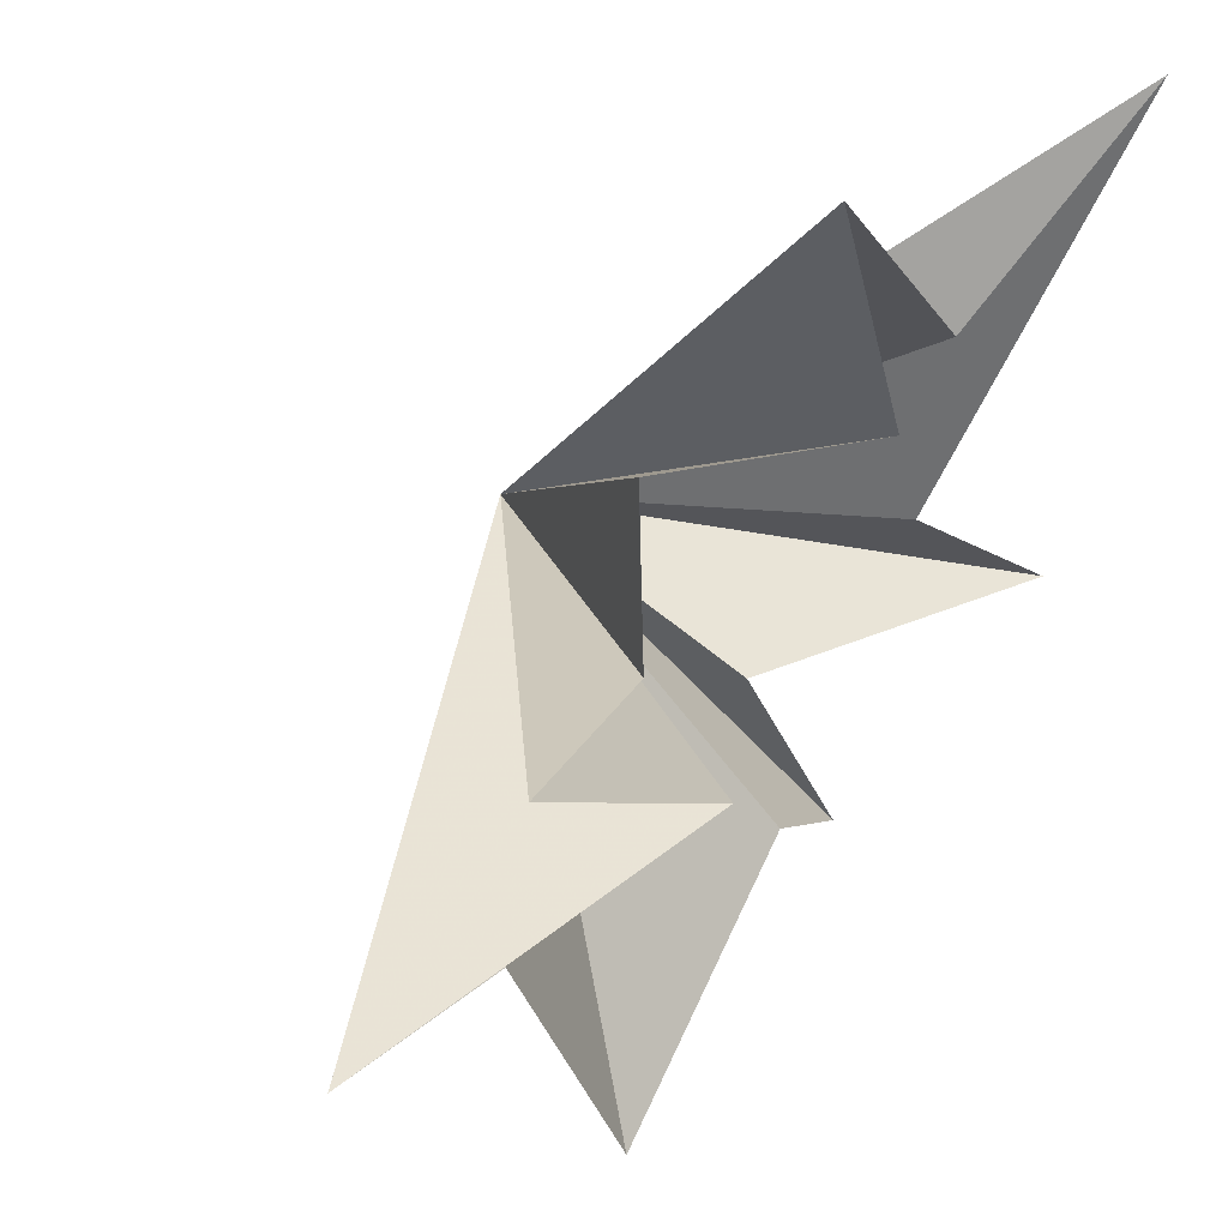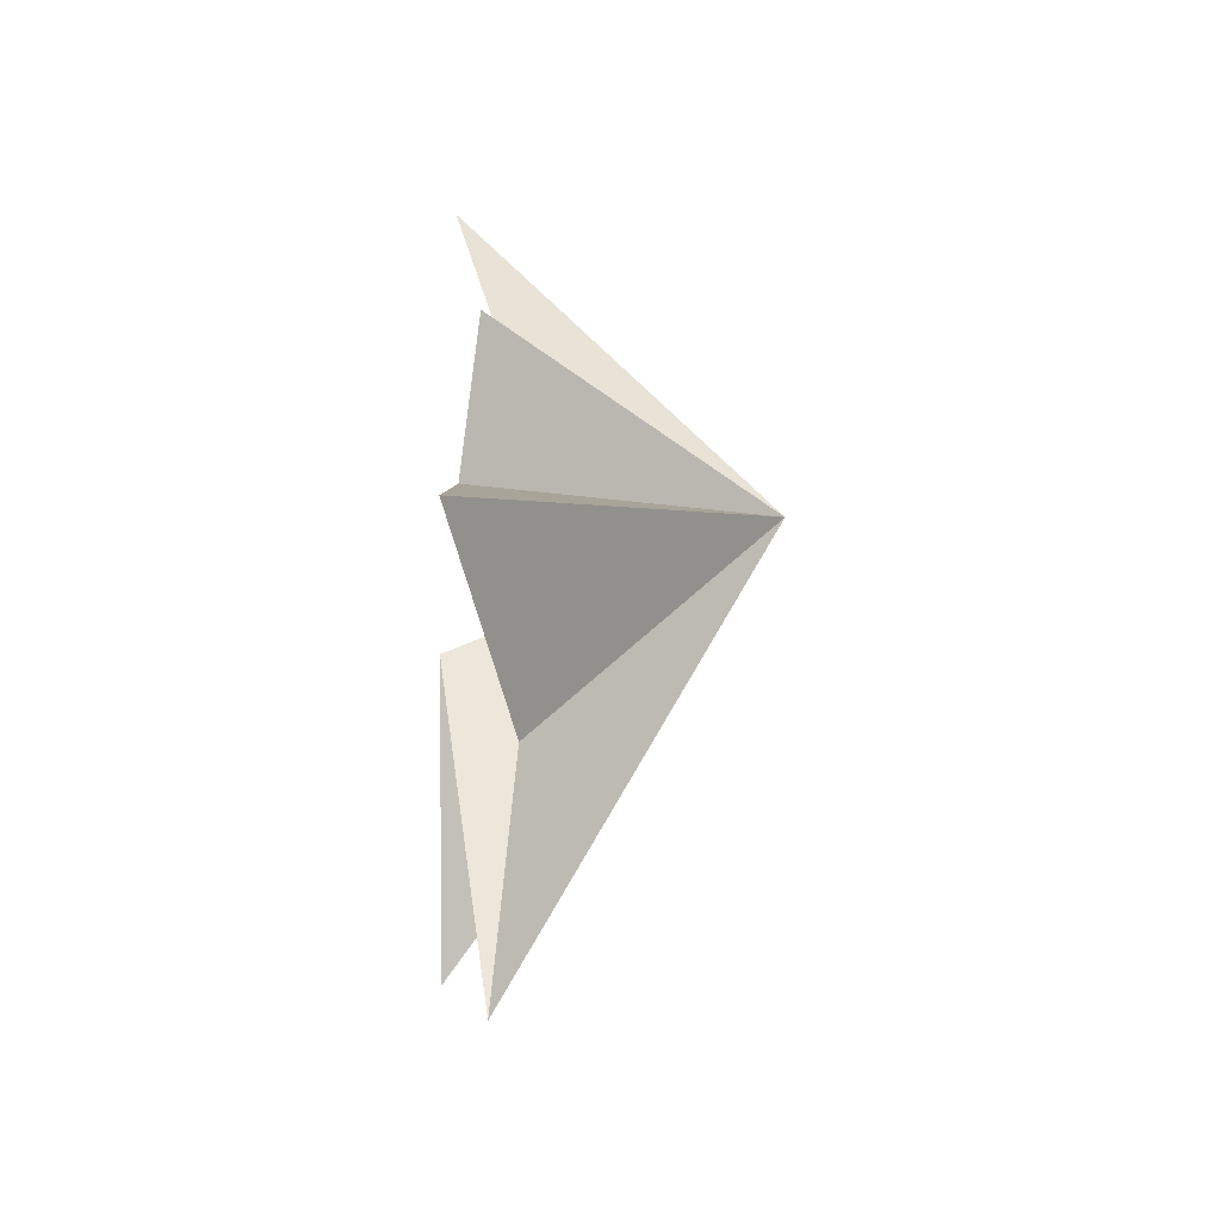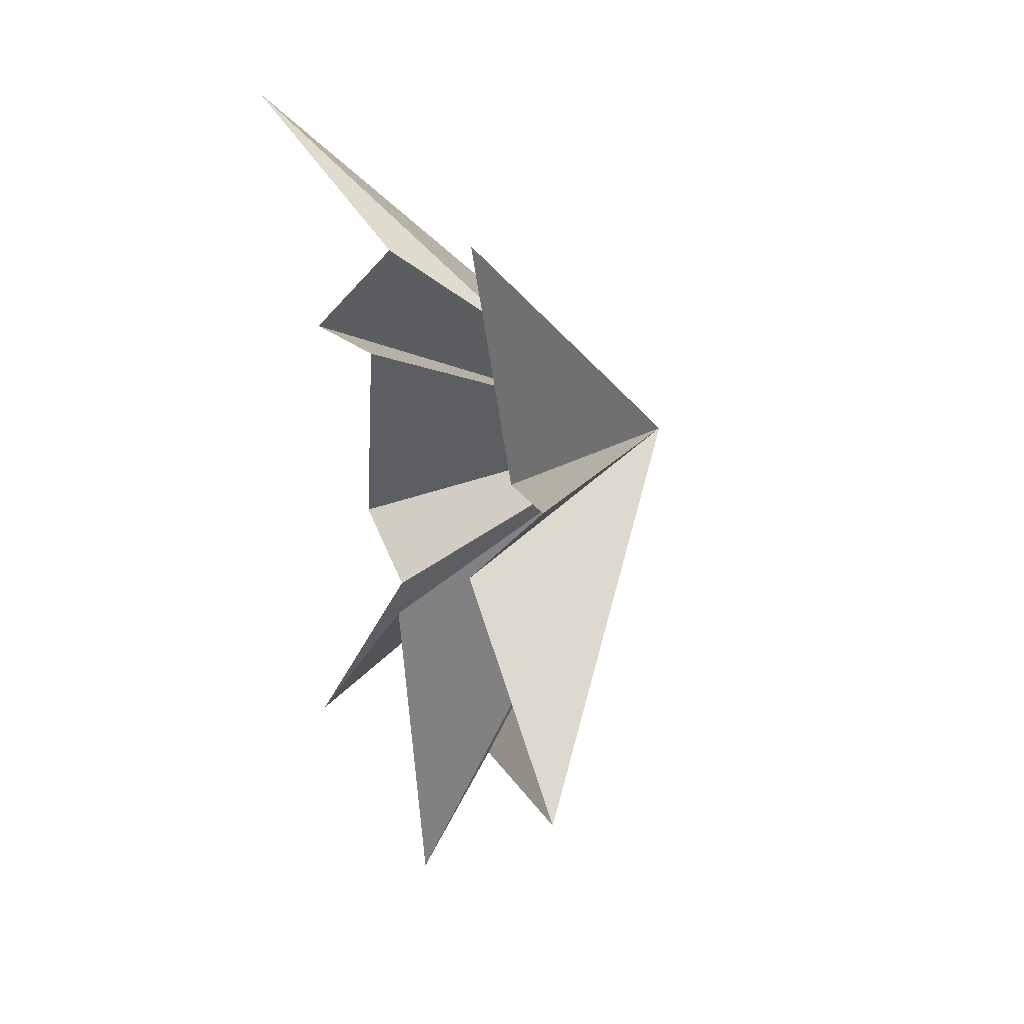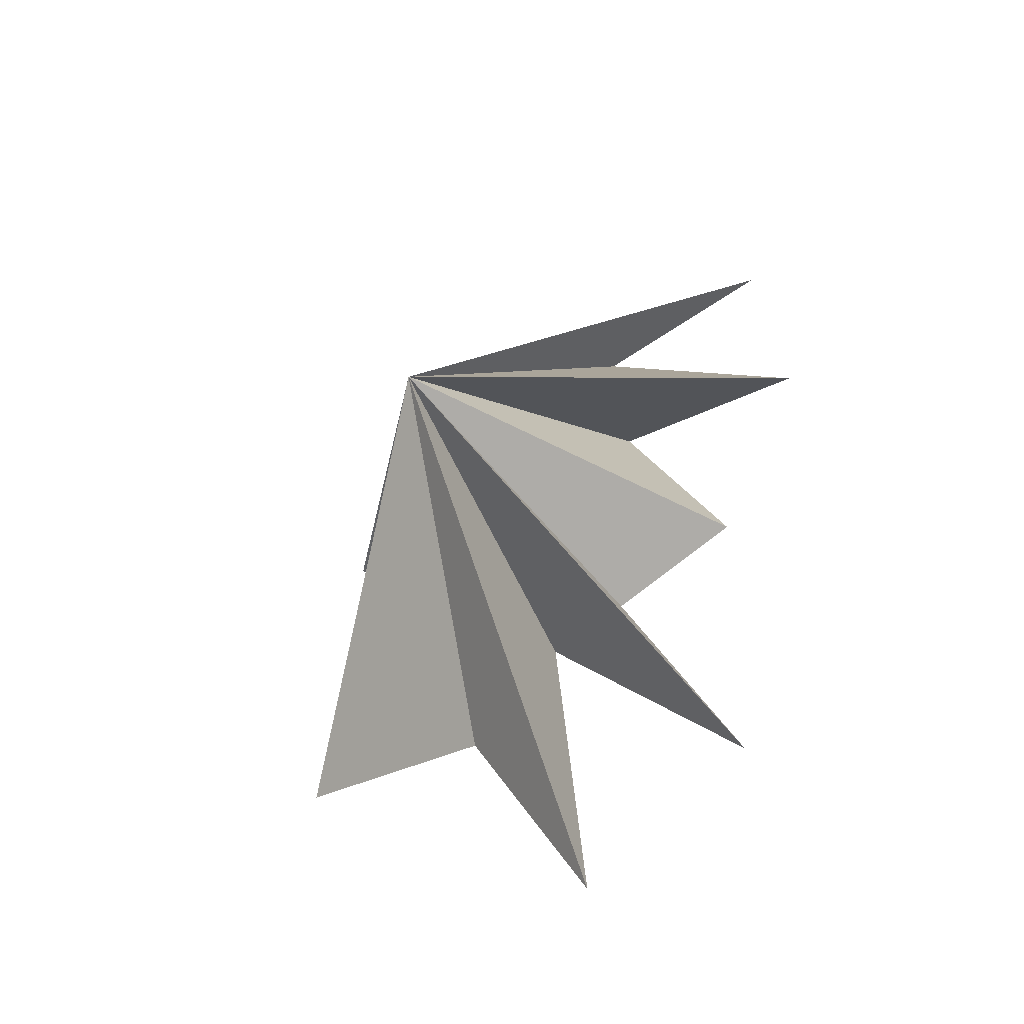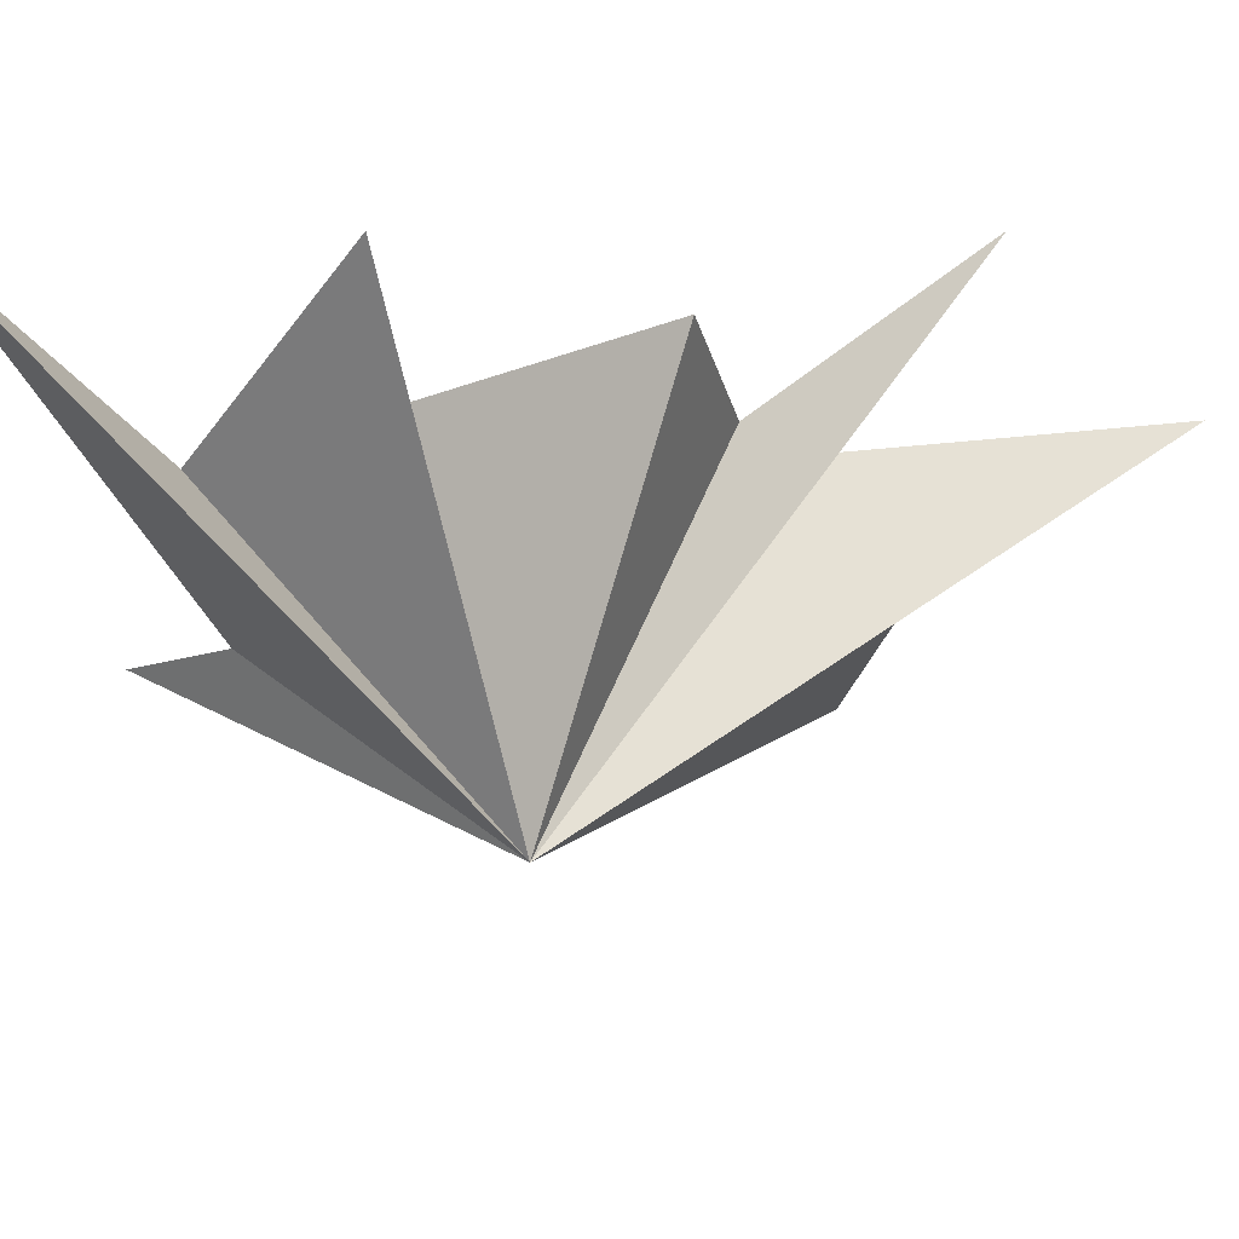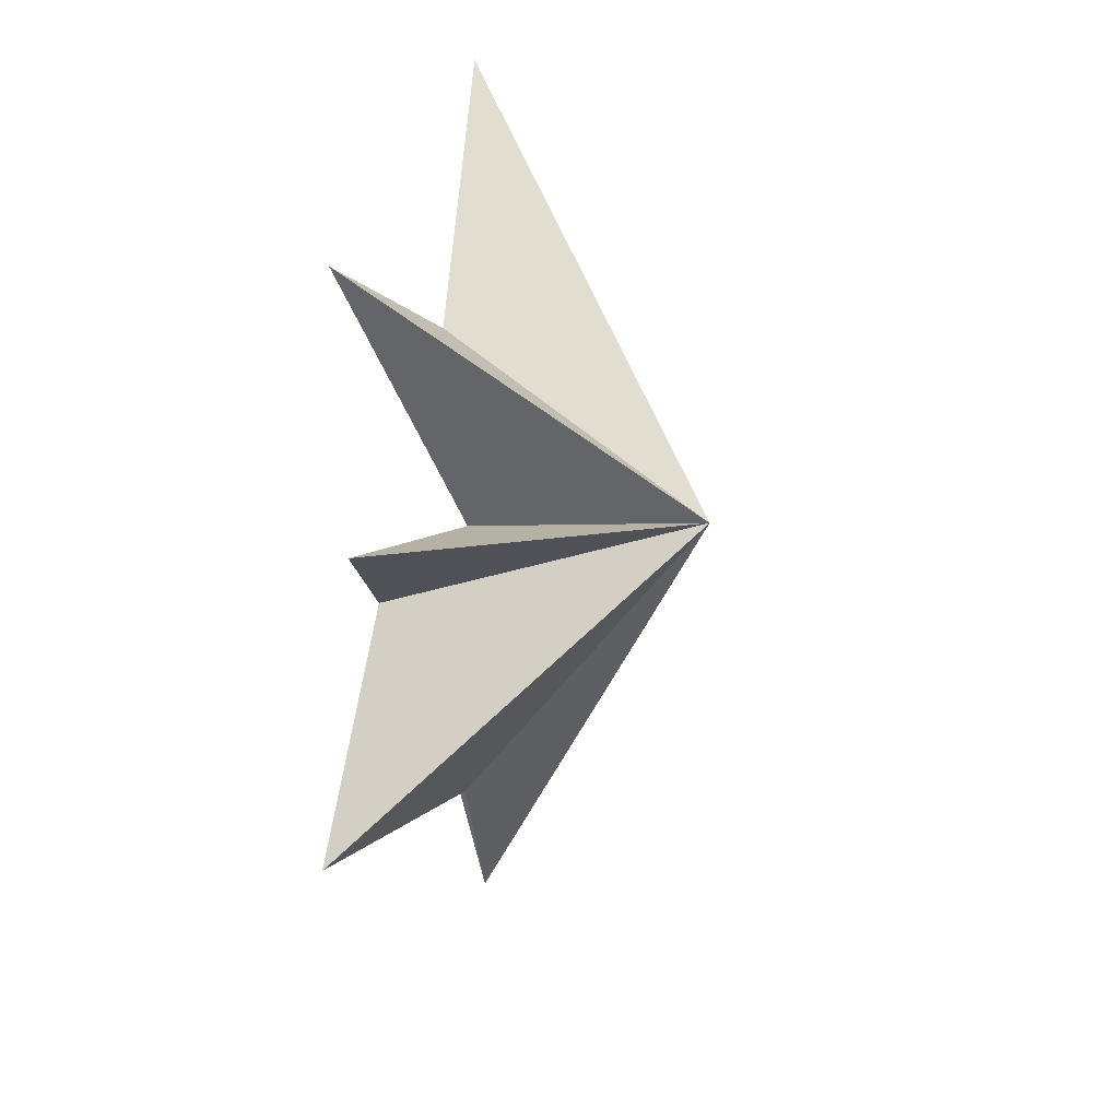
<metadata>
{"format":"obj","ext":"obj","renderer":"f3d","projection":"perspective","resolution":1024,"background":"white","views":[{"elev":49.3,"azim":-144.9,"up":"+Y"},{"elev":-45.4,"azim":-3.2,"up":"+Z"},{"elev":20.9,"azim":-32.3,"up":"+Z"},{"elev":-42.8,"azim":114.3,"up":"+Z"},{"elev":48.9,"azim":82.0,"up":"+Y"},{"elev":26.2,"azim":14.6,"up":"+Z"}]}
</metadata>
<code>
v -1.177 5.635 5.839
v 0.2333 -1.305 2.561
v -1.211 -3.192 4.232
v 0.6984 -1.542 -1.29
v -0.5615 -4.649 -0.6558
v 0.3929 -1.109 -7.536
v -0.8341 -2.41 -2.705
v -0.9762 -5.695 -6.689
v 0.09081 2.299 2.9
v 0.5186 6.61 0.1797
v -0.3362 2.443 0.6678
v 0.8062 4.919 -3.932
v 0.1738 2.221 -4.703
v -0.7993 4.371 -8.455
v -1.058 0.1528 -4.377
v 0.07469 1.2 -11.43
v 5.175 -0.5372 -1.153
f 9 1 17
f 17 11 10
f 10 9 17
f 1 2 17
f 2 3 17
f 3 4 17
f 4 5 17
f 5 7 17
f 6 17 8
f 16 17 6
f 16 15 17
f 15 14 17
f 14 13 17
f 13 12 17
f 12 11 17
f 8 17 7

</code>
